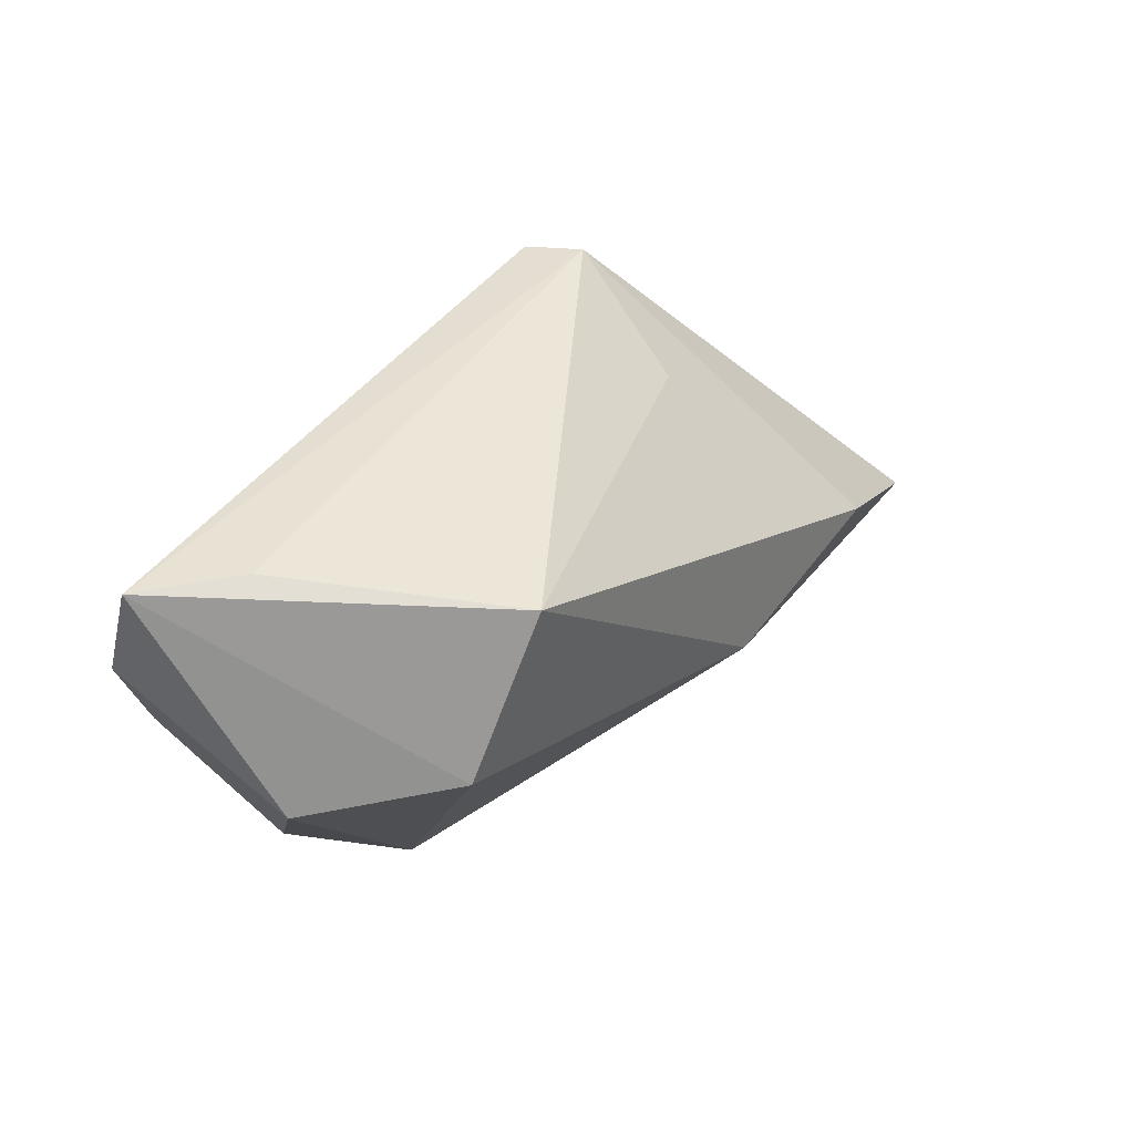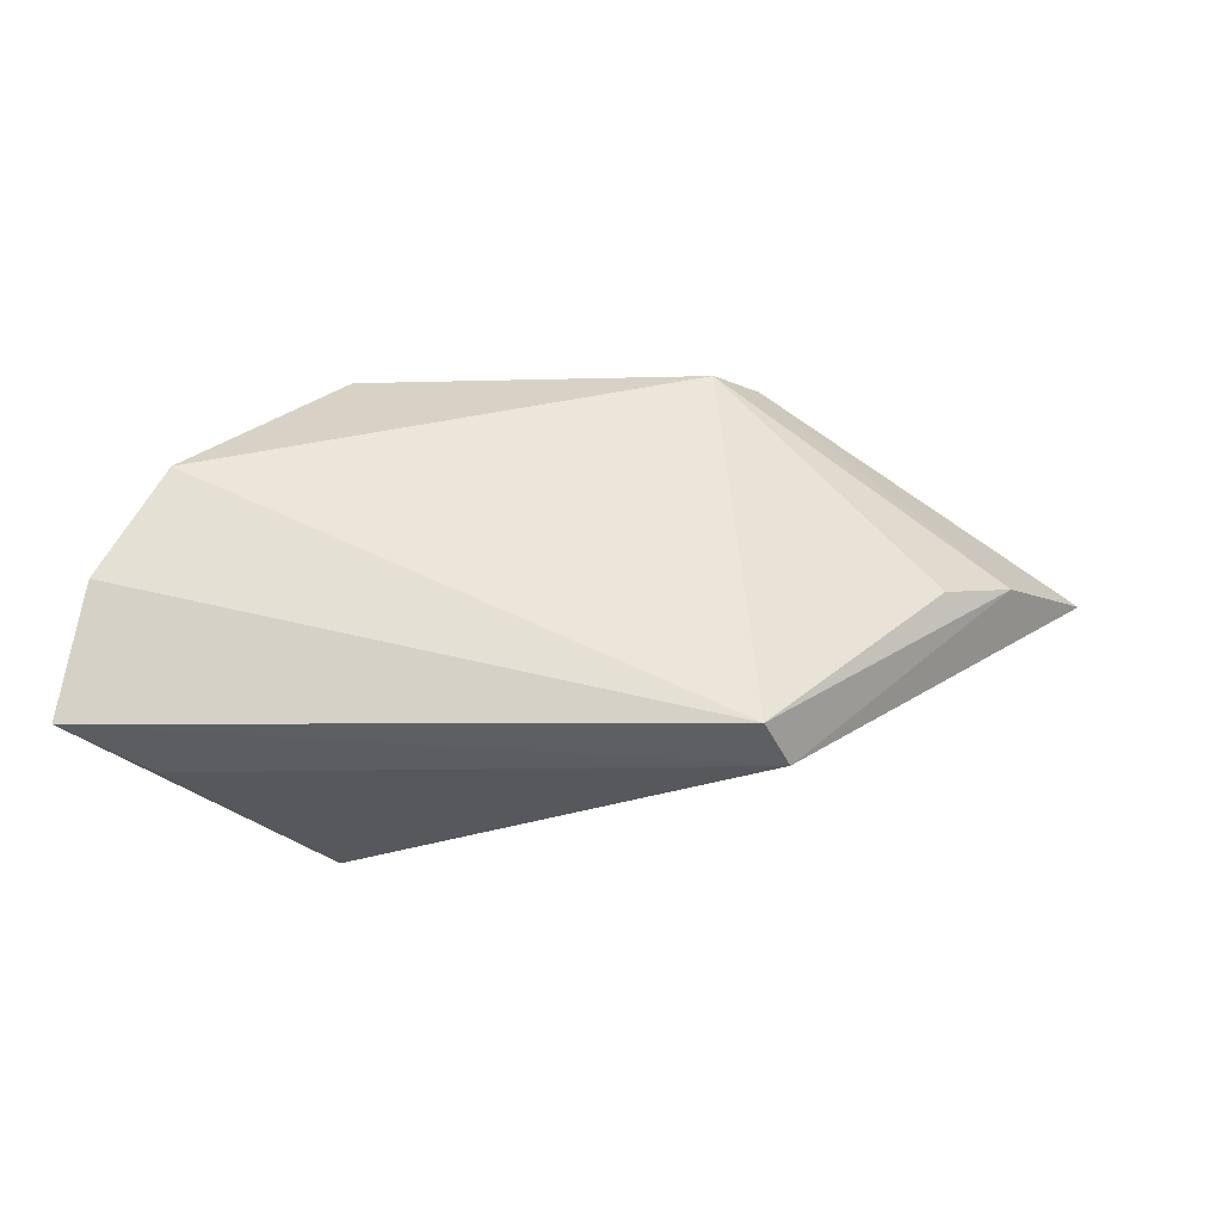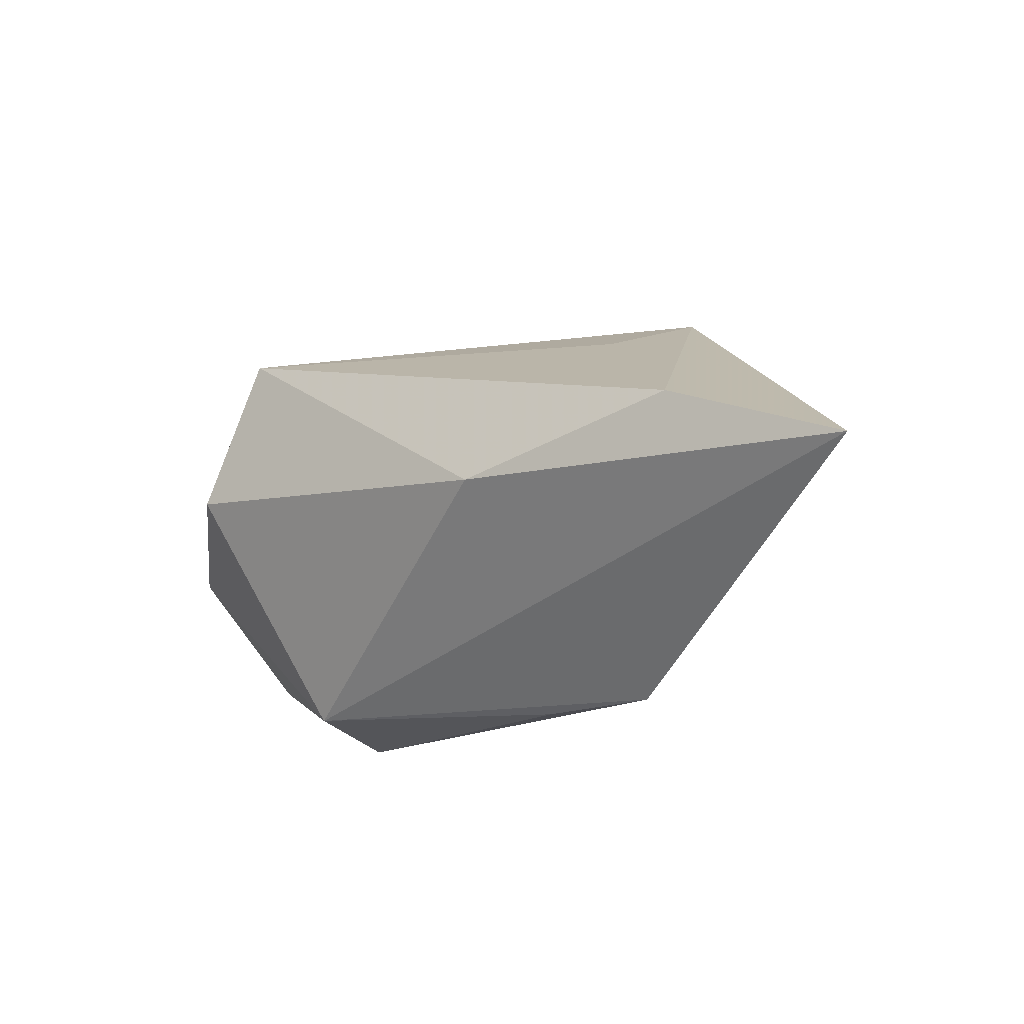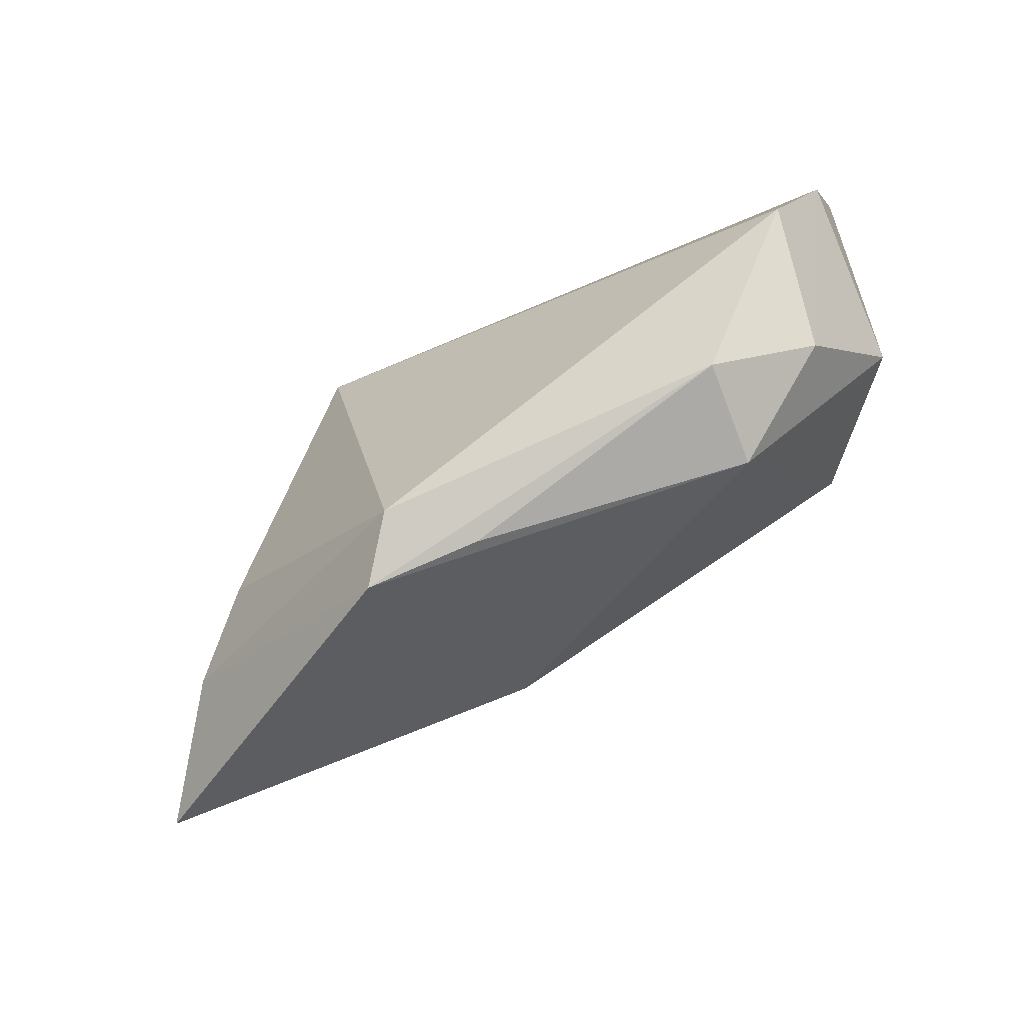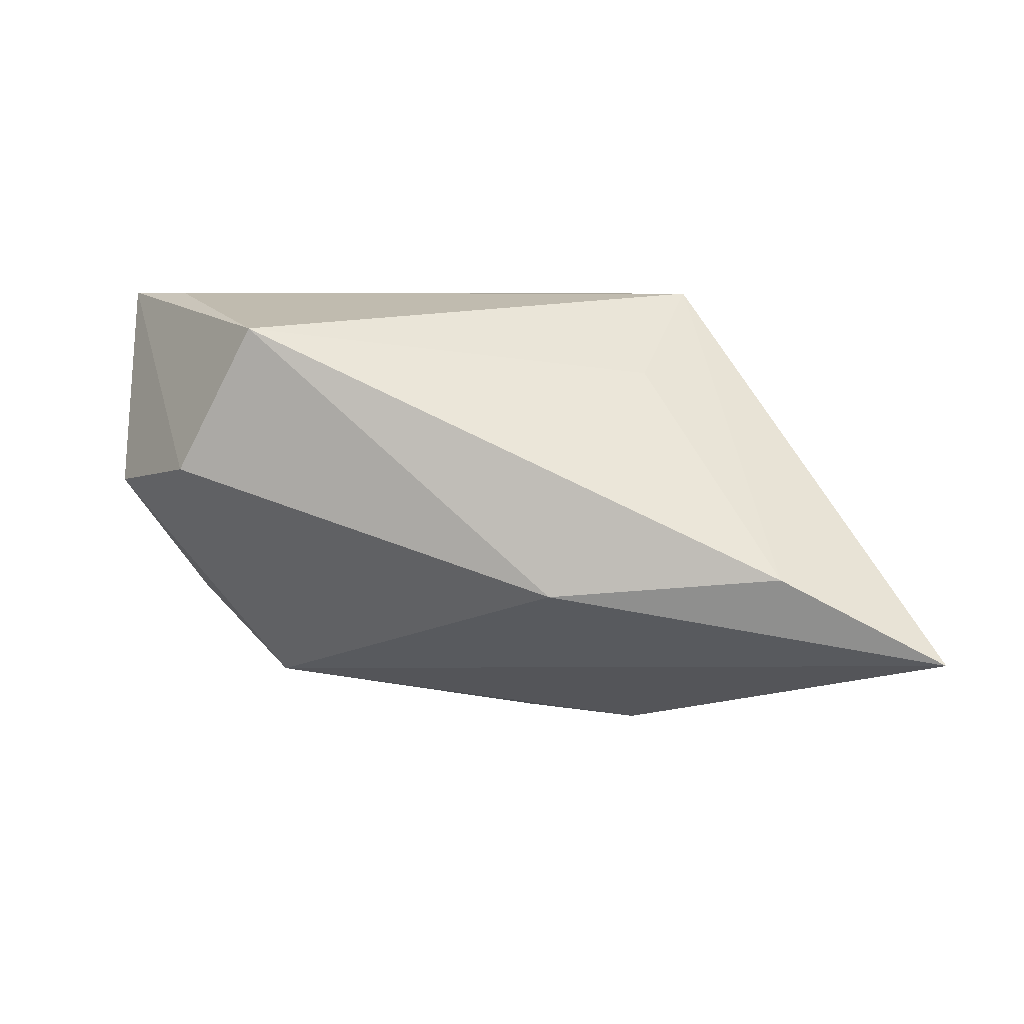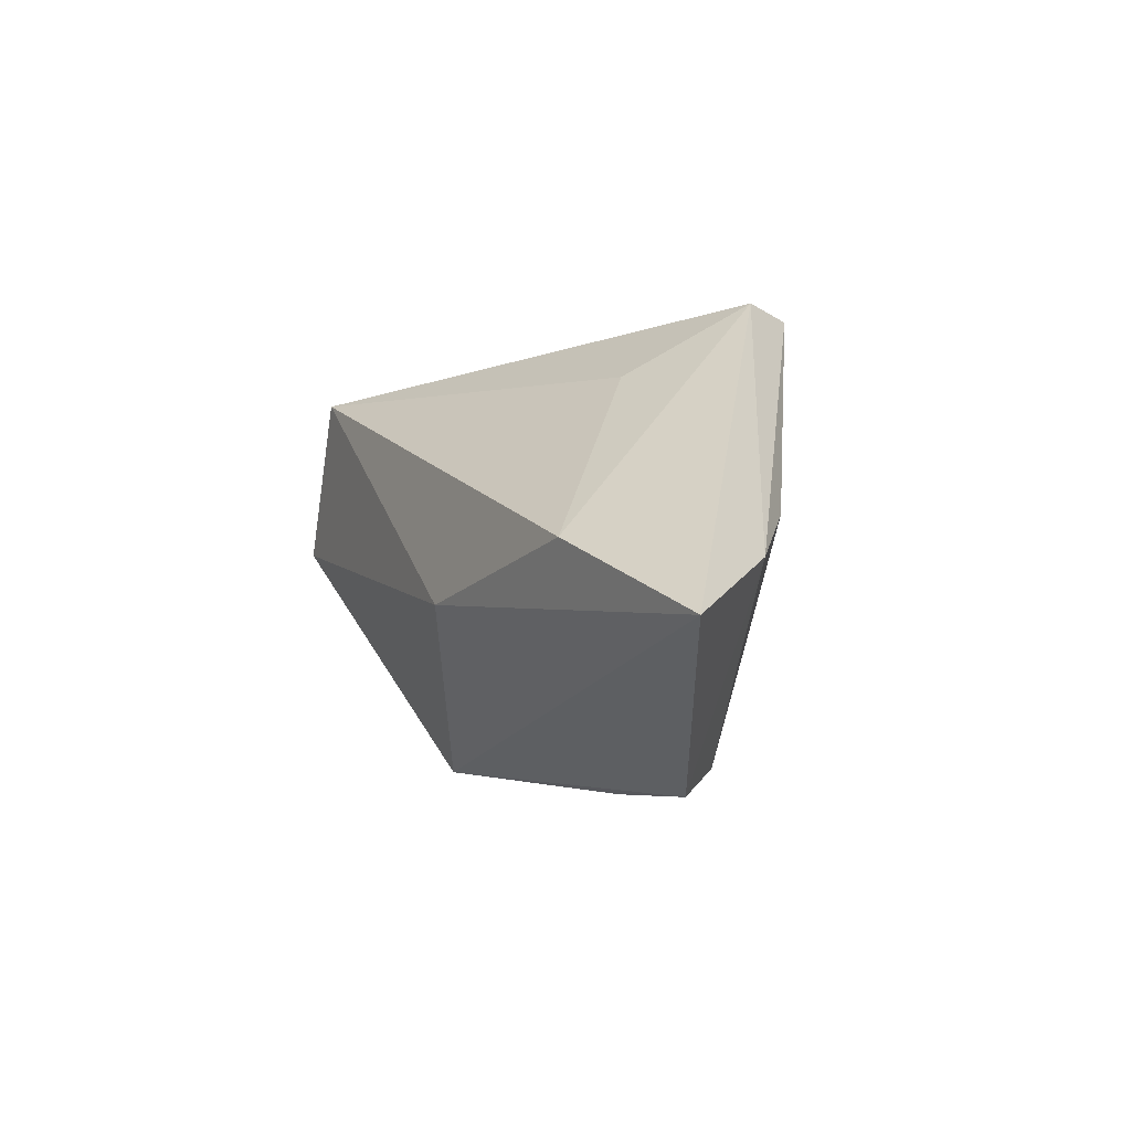
<metadata>
{"format":"obj","ext":"obj","renderer":"f3d","projection":"perspective","resolution":1024,"background":"white","views":[{"elev":40.7,"azim":127.9,"up":"+Y"},{"elev":52.7,"azim":-174.9,"up":"+Z"},{"elev":-30.0,"azim":-142.3,"up":"+Y"},{"elev":-72.1,"azim":27.3,"up":"+Y"},{"elev":7.1,"azim":-169.0,"up":"+Y"},{"elev":-11.2,"azim":-115.9,"up":"+Y"}]}
</metadata>
<code>
v 0.02269 -0.02397 -0.002493
v 0.03559 -0.01426 0.003781
v -0.04208 -0.00778 -0.01913
v -0.05127 -0.009862 -0.001508
v 0.03044 0.003615 -0.01888
v 0.04667 0.02459 0.009412
v -0.02725 0.02459 0.01183
v -0.06106 -0.01802 -0.01425
v 0.04303 0.0007669 -0.005695
v 0.04508 0.01043 0.01529
v -0.01655 -0.02644 0.01215
v 0.03703 0.02459 0.001857
v 0.02098 0.02074 -0.02027
v -0.02178 -0.03028 0.005889
v -0.008428 -0.02895 0.00476
v -0.01535 -0.0103 -0.0209
v -0.02414 0.01499 -0.002887
v -0.04311 -0.003407 0.005408
v 0.03897 -0.00291 0.01806
v 0.02397 -0.02392 0.009772
v -0.0243 0.02405 0.01806
f 9 5 6
f 6 5 13
f 20 11 14
f 5 9 1
f 1 14 8
f 7 13 17
f 16 13 5
f 16 1 8
f 5 1 16
f 12 7 6
f 6 13 12
f 12 13 7
f 4 7 8
f 11 18 4
f 8 14 4
f 4 14 11
f 21 18 11
f 7 4 21
f 21 4 18
f 6 7 21
f 20 1 2
f 2 1 9
f 20 14 15
f 15 1 20
f 14 1 15
f 3 16 8
f 13 16 3
f 3 17 13
f 8 7 3
f 7 17 3
f 20 2 19
f 19 11 20
f 19 21 11
f 6 21 10
f 21 19 10
f 10 9 6
f 10 2 9
f 10 19 2

</code>
